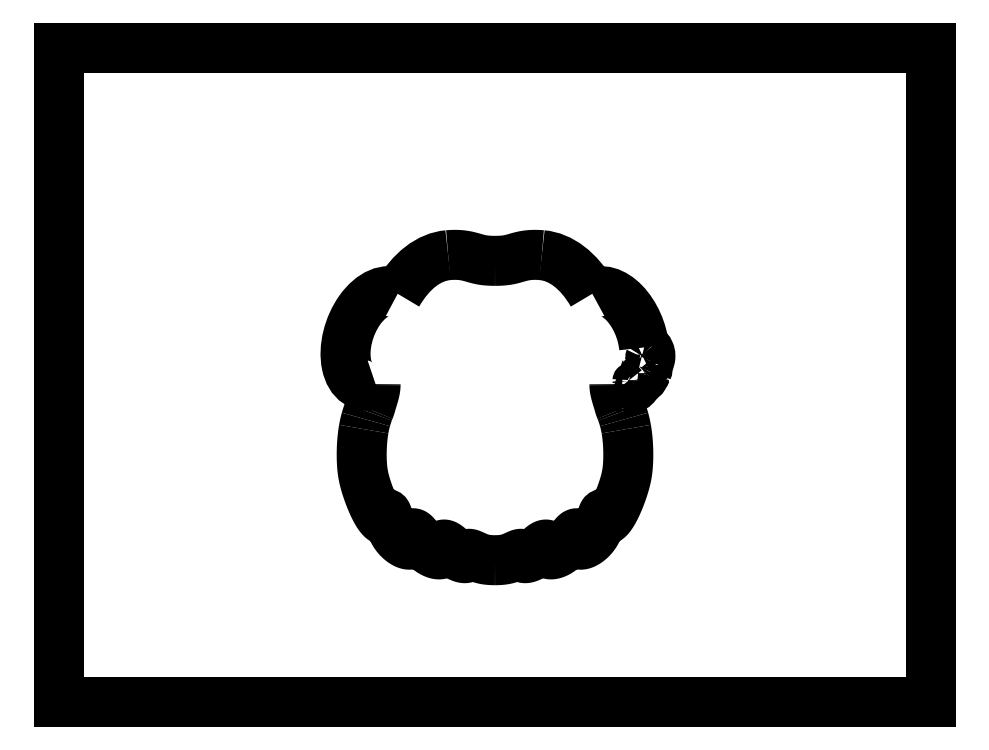
<metadata>
{"format":"dxf","ext":"dxf","renderer":"ezdxf+matplotlib","layout":"modelspace","background":"white","min_lineweight":24,"dpi":150}
</metadata>
<code>
0
SECTION
2
ENTITIES
0
LINE
8
0
10
200
20
-150
30
0
11
200
21
150
31
0
0
LINE
8
0
10
200
20
150
30
0
11
-200
21
150
31
0
0
LINE
8
0
10
-200
20
-150
30
0
11
200
21
-150
31
0
0
LINE
8
0
10
-200
20
150
30
0
11
-200
21
-150
31
0
0
ELLIPSE
8
0
10
53.67
20
16.73
30
0
11
7.695
21
-21.14
31
0
40
0.6
41
1.165
42
3.254
0
ELLIPSE
8
0
10
19.74
20
-5.01
30
0
11
-6.674e-15
21
60
31
0
40
0.5833
41
5.493
42
6.234
0
SPLINE
8
0
70
4
71
5
72
21
73
15
74
0
42
1e-09
43
1e-10
44
1e-10
40
0
40
0
40
0
40
0
40
0
40
0
40
0.1
40
0.2
40
0.3
40
0.4
40
0.5
40
0.6
40
0.7
40
0.8
40
0.9
40
1
40
1
40
1
40
1
40
1
40
1
41
1
41
1
41
1
41
1
41
1
41
1
41
1
41
1
41
1
41
1
41
1
41
1
41
1
41
1
41
1
10
1.785e-14
20
52.32
30
0
10
0.3914
20
52.32
30
0
10
1.165
20
52.33
30
0
10
2.297
20
52.36
30
0
10
3.754
20
52.44
30
0
10
5.499
20
52.65
30
0
10
7.202
20
52.98
30
0
10
8.916
20
53.45
30
0
10
10.73
20
53.99
30
0
10
12.75
20
54.53
30
0
10
15.11
20
54.95
30
0
10
17.37
20
55.1
30
0
10
19.31
20
55.07
30
0
10
20.72
20
54.98
30
0
10
21.46
20
54.92
30
0
0
SPLINE
8
0
70
4
71
5
72
21
73
15
74
0
42
1e-09
43
1e-10
44
1e-10
40
0
40
0
40
0
40
0
40
0
40
0
40
0.1
40
0.2
40
0.3
40
0.4
40
0.5
40
0.6
40
0.7
40
0.8
40
0.9
40
1
40
1
40
1
40
1
40
1
40
1
41
1
41
1
41
1
41
1
41
1
41
1
41
1
41
1
41
1
41
1
41
1
41
1
41
1
41
1
41
1
10
-1.785e-14
20
52.32
30
0
10
-0.3914
20
52.32
30
0
10
-1.165
20
52.33
30
0
10
-2.297
20
52.36
30
0
10
-3.754
20
52.44
30
0
10
-5.499
20
52.65
30
0
10
-7.202
20
52.98
30
0
10
-8.916
20
53.45
30
0
10
-10.73
20
53.99
30
0
10
-12.75
20
54.53
30
0
10
-15.11
20
54.95
30
0
10
-17.37
20
55.1
30
0
10
-19.31
20
55.07
30
0
10
-20.72
20
54.98
30
0
10
-21.46
20
54.92
30
0
0
ELLIPSE
8
0
10
-19.74
20
-5.01
30
0
11
6.674e-15
21
60
31
0
40
0.5833
41
0.04928
42
0.79
0
ELLIPSE
8
0
10
-53.67
20
16.73
30
0
11
-7.695
21
-21.14
31
0
40
0.6
41
3.029
42
6.756
0
ELLIPSE
8
0
10
-19.74
20
-5.01
30
0
11
6.674e-15
21
60
31
0
40
0.5833
41
1.557
42
1.564
0
SPLINE
8
0
70
4
71
5
72
21
73
15
74
0
42
1e-09
43
1e-10
44
1e-10
40
0
40
0
40
0
40
0
40
0
40
0
40
0.1
40
0.2
40
0.3
40
0.4
40
0.5
40
0.6
40
0.7
40
0.8
40
0.9
40
1
40
1
40
1
40
1
40
1
40
1
41
1
41
1
41
1
41
1
41
1
41
1
41
1
41
1
41
1
41
1
41
1
41
1
41
1
41
1
41
1
10
-54.74
20
-4.598
30
0
10
-54.74
20
-4.842
30
0
10
-54.76
20
-5.34
30
0
10
-54.83
20
-6.121
30
0
10
-55.03
20
-7.218
30
0
10
-55.38
20
-8.627
30
0
10
-55.78
20
-10
30
0
10
-56.18
20
-11.28
30
0
10
-56.52
20
-12.4
30
0
10
-56.8
20
-13.37
30
0
10
-57.04
20
-14.2
30
0
10
-57.23
20
-14.82
30
0
10
-57.39
20
-15.27
30
0
10
-57.51
20
-15.57
30
0
10
-57.57
20
-15.71
30
0
0
ELLIPSE
8
0
10
1.513e-14
20
-27.68
30
0
11
60
21
3.455e-16
31
0
40
0.7083
41
2.856
42
2.885
0
SPLINE
8
0
70
4
71
5
72
12
73
6
74
0
42
1e-09
43
1e-10
44
1e-10
40
0
40
0
40
0
40
0
40
0
40
0
40
0.07521
40
0.07521
40
0.07521
40
0.07521
40
0.07521
40
0.07521
41
1
41
1
41
1
41
1
41
1
41
1
10
-58.04
20
-16.9
30
0
10
-58.29
20
-17.59
30
0
10
-58.53
20
-18.29
30
0
10
-58.76
20
-18.98
30
0
10
-58.97
20
-19.68
30
0
10
-59.16
20
-20.37
30
0
0
SPLINE
8
0
70
4
71
5
72
13
73
7
74
0
42
1e-09
43
1e-10
44
1e-10
40
0
40
0
40
0
40
0
40
0
40
0
40
0.01053
40
0.01775
40
0.01775
40
0.01775
40
0.01775
40
0.01775
40
0.01775
41
1
41
1
41
1
41
1
41
1
41
1
41
1
10
-59.16
20
-20.37
30
0
10
-59.31
20
-20.88
30
0
10
-59.54
20
-21.75
30
0
10
-59.74
20
-22.63
30
0
10
-59.93
20
-23.53
30
0
10
-60.1
20
-24.44
30
0
10
-60.16
20
-24.81
30
0
0
SPLINE
8
0
70
4
71
5
72
105
73
99
74
0
42
1e-09
43
1e-10
44
1e-10
40
0.01775
40
0.01775
40
0.01775
40
0.01775
40
0.01775
40
0.01775
40
0.02105
40
0.03158
40
0.04211
40
0.05263
40
0.06316
40
0.07368
40
0.08421
40
0.09474
40
0.1053
40
0.1158
40
0.1263
40
0.1368
40
0.1474
40
0.1579
40
0.1684
40
0.1789
40
0.1895
40
0.2
40
0.2105
40
0.2211
40
0.2316
40
0.2421
40
0.2526
40
0.2632
40
0.2737
40
0.2842
40
0.2947
40
0.3053
40
0.3158
40
0.3263
40
0.3368
40
0.3474
40
0.3579
40
0.3684
40
0.3789
40
0.3895
40
0.4
40
0.4105
40
0.4211
40
0.4316
40
0.4421
40
0.4526
40
0.4632
40
0.4737
40
0.4842
40
0.4947
40
0.5053
40
0.5158
40
0.5263
40
0.5368
40
0.5474
40
0.5579
40
0.5684
40
0.5789
40
0.5895
40
0.6
40
0.6105
40
0.6211
40
0.6316
40
0.6421
40
0.6526
40
0.6632
40
0.6737
40
0.6842
40
0.6947
40
0.7053
40
0.7158
40
0.7263
40
0.7368
40
0.7474
40
0.7579
40
0.7684
40
0.7789
40
0.7895
40
0.8
40
0.8105
40
0.8211
40
0.8316
40
0.8421
40
0.8526
40
0.8632
40
0.8737
40
0.8842
40
0.8947
40
0.9053
40
0.9158
40
0.9263
40
0.9368
40
0.9474
40
0.9579
40
0.9684
40
0.9789
40
0.9895
40
1
40
1
40
1
40
1
40
1
40
1
41
1
41
1
41
1
41
1
41
1
41
1
41
1
41
1
41
1
41
1
41
1
41
1
41
1
41
1
41
1
41
1
41
1
41
1
41
1
41
1
41
1
41
1
41
1
41
1
41
1
41
1
41
1
41
1
41
1
41
1
41
1
41
1
41
1
41
1
41
1
41
1
41
1
41
1
41
1
41
1
41
1
41
1
41
1
41
1
41
1
41
1
41
1
41
1
41
1
41
1
41
1
41
1
41
1
41
1
41
1
41
1
41
1
41
1
41
1
41
1
41
1
41
1
41
1
41
1
41
1
41
1
41
1
41
1
41
1
41
1
41
1
41
1
41
1
41
1
41
1
41
1
41
1
41
1
41
1
41
1
41
1
41
1
41
1
41
1
41
1
41
1
41
1
41
1
41
1
41
1
41
1
41
1
41
1
41
1
41
1
41
1
41
1
41
1
41
1
10
-60.16
20
-24.81
30
0
10
-60.19
20
-24.98
30
0
10
-60.31
20
-25.69
30
0
10
-60.5
20
-26.95
30
0
10
-60.73
20
-28.77
30
0
10
-60.93
20
-31.13
30
0
10
-61.07
20
-33.81
30
0
10
-61.11
20
-36.36
30
0
10
-61.08
20
-38.75
30
0
10
-60.98
20
-40.94
30
0
10
-60.82
20
-42.94
30
0
10
-60.58
20
-44.79
30
0
10
-60.26
20
-46.58
30
0
10
-59.81
20
-48.48
30
0
10
-59.22
20
-50.58
30
0
10
-58.48
20
-52.88
30
0
10
-57.6
20
-55.33
30
0
10
-56.61
20
-57.83
30
0
10
-55.53
20
-60.25
30
0
10
-54.4
20
-62.44
30
0
10
-53.28
20
-64.28
30
0
10
-52.22
20
-65.63
30
0
10
-51.28
20
-66.41
30
0
10
-50.53
20
-66.6
30
0
10
-50.01
20
-66.23
30
0
10
-49.75
20
-65.43
30
0
10
-49.68
20
-64.48
30
0
10
-49.68
20
-63.73
30
0
10
-49.63
20
-63.48
30
0
10
-49.46
20
-63.85
30
0
10
-49.16
20
-64.71
30
0
10
-48.8
20
-65.83
30
0
10
-48.42
20
-66.99
30
0
10
-48.06
20
-68.07
30
0
10
-47.71
20
-69.05
30
0
10
-47.37
20
-69.96
30
0
10
-46.99
20
-70.86
30
0
10
-46.54
20
-71.79
30
0
10
-45.97
20
-72.78
30
0
10
-45.23
20
-73.82
30
0
10
-44.32
20
-74.89
30
0
10
-43.22
20
-75.93
30
0
10
-41.97
20
-76.85
30
0
10
-40.68
20
-77.54
30
0
10
-39.48
20
-77.87
30
0
10
-38.51
20
-77.75
30
0
10
-37.88
20
-77.15
30
0
10
-37.6
20
-76.12
30
0
10
-37.6
20
-74.85
30
0
10
-37.71
20
-73.63
30
0
10
-37.75
20
-72.75
30
0
10
-37.56
20
-72.4
30
0
10
-37.08
20
-72.66
30
0
10
-36.38
20
-73.4
30
0
10
-35.53
20
-74.44
30
0
10
-34.67
20
-75.57
30
0
10
-33.85
20
-76.62
30
0
10
-33.09
20
-77.57
30
0
10
-32.33
20
-78.43
30
0
10
-31.5
20
-79.25
30
0
10
-30.55
20
-80.09
30
0
10
-29.4
20
-80.93
30
0
10
-28.06
20
-81.67
30
0
10
-26.67
20
-82.18
30
0
10
-25.41
20
-82.33
30
0
10
-24.46
20
-82.04
30
0
10
-23.94
20
-81.32
30
0
10
-23.81
20
-80.27
30
0
10
-23.89
20
-79.13
30
0
10
-23.91
20
-78.18
30
0
10
-23.68
20
-77.65
30
0
10
-23.1
20
-77.64
30
0
10
-22.25
20
-78.07
30
0
10
-21.29
20
-78.79
30
0
10
-20.39
20
-79.63
30
0
10
-19.63
20
-80.46
30
0
10
-18.94
20
-81.23
30
0
10
-18.23
20
-81.94
30
0
10
-17.4
20
-82.6
30
0
10
-16.38
20
-83.22
30
0
10
-15.24
20
-83.72
30
0
10
-14.14
20
-84.01
30
0
10
-13.27
20
-83.98
30
0
10
-12.75
20
-83.6
30
0
10
-12.56
20
-82.97
30
0
10
-12.49
20
-82.33
30
0
10
-12.26
20
-81.92
30
0
10
-11.71
20
-81.9
30
0
10
-10.83
20
-82.21
30
0
10
-9.686
20
-82.74
30
0
10
-8.39
20
-83.34
30
0
10
-7.03
20
-83.88
30
0
10
-5.652
20
-84.31
30
0
10
-4.272
20
-84.6
30
0
10
-2.883
20
-84.78
30
0
10
-1.752
20
-84.85
30
0
10
-0.8843
20
-84.87
30
0
10
-0.2964
20
-84.88
30
0
10
2.353e-15
20
-84.88
30
0
0
SPLINE
8
0
70
4
71
5
72
105
73
99
74
0
42
1e-09
43
1e-10
44
1e-10
40
0.01775
40
0.01775
40
0.01775
40
0.01775
40
0.01775
40
0.01775
40
0.02105
40
0.03158
40
0.04211
40
0.05263
40
0.06316
40
0.07368
40
0.08421
40
0.09474
40
0.1053
40
0.1158
40
0.1263
40
0.1368
40
0.1474
40
0.1579
40
0.1684
40
0.1789
40
0.1895
40
0.2
40
0.2105
40
0.2211
40
0.2316
40
0.2421
40
0.2526
40
0.2632
40
0.2737
40
0.2842
40
0.2947
40
0.3053
40
0.3158
40
0.3263
40
0.3368
40
0.3474
40
0.3579
40
0.3684
40
0.3789
40
0.3895
40
0.4
40
0.4105
40
0.4211
40
0.4316
40
0.4421
40
0.4526
40
0.4632
40
0.4737
40
0.4842
40
0.4947
40
0.5053
40
0.5158
40
0.5263
40
0.5368
40
0.5474
40
0.5579
40
0.5684
40
0.5789
40
0.5895
40
0.6
40
0.6105
40
0.6211
40
0.6316
40
0.6421
40
0.6526
40
0.6632
40
0.6737
40
0.6842
40
0.6947
40
0.7053
40
0.7158
40
0.7263
40
0.7368
40
0.7474
40
0.7579
40
0.7684
40
0.7789
40
0.7895
40
0.8
40
0.8105
40
0.8211
40
0.8316
40
0.8421
40
0.8526
40
0.8632
40
0.8737
40
0.8842
40
0.8947
40
0.9053
40
0.9158
40
0.9263
40
0.9368
40
0.9474
40
0.9579
40
0.9684
40
0.9789
40
0.9895
40
1
40
1
40
1
40
1
40
1
40
1
41
1
41
1
41
1
41
1
41
1
41
1
41
1
41
1
41
1
41
1
41
1
41
1
41
1
41
1
41
1
41
1
41
1
41
1
41
1
41
1
41
1
41
1
41
1
41
1
41
1
41
1
41
1
41
1
41
1
41
1
41
1
41
1
41
1
41
1
41
1
41
1
41
1
41
1
41
1
41
1
41
1
41
1
41
1
41
1
41
1
41
1
41
1
41
1
41
1
41
1
41
1
41
1
41
1
41
1
41
1
41
1
41
1
41
1
41
1
41
1
41
1
41
1
41
1
41
1
41
1
41
1
41
1
41
1
41
1
41
1
41
1
41
1
41
1
41
1
41
1
41
1
41
1
41
1
41
1
41
1
41
1
41
1
41
1
41
1
41
1
41
1
41
1
41
1
41
1
41
1
41
1
41
1
41
1
41
1
41
1
41
1
41
1
41
1
41
1
10
60.16
20
-24.81
30
0
10
60.19
20
-24.98
30
0
10
60.31
20
-25.69
30
0
10
60.5
20
-26.95
30
0
10
60.73
20
-28.77
30
0
10
60.93
20
-31.13
30
0
10
61.07
20
-33.81
30
0
10
61.11
20
-36.36
30
0
10
61.08
20
-38.75
30
0
10
60.98
20
-40.94
30
0
10
60.82
20
-42.94
30
0
10
60.58
20
-44.79
30
0
10
60.26
20
-46.58
30
0
10
59.81
20
-48.48
30
0
10
59.22
20
-50.58
30
0
10
58.48
20
-52.88
30
0
10
57.6
20
-55.33
30
0
10
56.61
20
-57.83
30
0
10
55.53
20
-60.25
30
0
10
54.4
20
-62.44
30
0
10
53.28
20
-64.28
30
0
10
52.22
20
-65.63
30
0
10
51.28
20
-66.41
30
0
10
50.53
20
-66.6
30
0
10
50.01
20
-66.23
30
0
10
49.75
20
-65.43
30
0
10
49.68
20
-64.48
30
0
10
49.68
20
-63.73
30
0
10
49.63
20
-63.48
30
0
10
49.46
20
-63.85
30
0
10
49.16
20
-64.71
30
0
10
48.8
20
-65.83
30
0
10
48.42
20
-66.99
30
0
10
48.06
20
-68.07
30
0
10
47.71
20
-69.05
30
0
10
47.37
20
-69.96
30
0
10
46.99
20
-70.86
30
0
10
46.54
20
-71.79
30
0
10
45.97
20
-72.78
30
0
10
45.23
20
-73.82
30
0
10
44.32
20
-74.89
30
0
10
43.22
20
-75.93
30
0
10
41.97
20
-76.85
30
0
10
40.68
20
-77.54
30
0
10
39.48
20
-77.87
30
0
10
38.51
20
-77.75
30
0
10
37.88
20
-77.15
30
0
10
37.6
20
-76.12
30
0
10
37.6
20
-74.85
30
0
10
37.71
20
-73.63
30
0
10
37.75
20
-72.75
30
0
10
37.56
20
-72.4
30
0
10
37.08
20
-72.66
30
0
10
36.38
20
-73.4
30
0
10
35.53
20
-74.44
30
0
10
34.67
20
-75.57
30
0
10
33.85
20
-76.62
30
0
10
33.09
20
-77.57
30
0
10
32.33
20
-78.43
30
0
10
31.5
20
-79.25
30
0
10
30.55
20
-80.09
30
0
10
29.4
20
-80.93
30
0
10
28.06
20
-81.67
30
0
10
26.67
20
-82.18
30
0
10
25.41
20
-82.33
30
0
10
24.46
20
-82.04
30
0
10
23.94
20
-81.32
30
0
10
23.81
20
-80.27
30
0
10
23.89
20
-79.13
30
0
10
23.91
20
-78.18
30
0
10
23.68
20
-77.65
30
0
10
23.1
20
-77.64
30
0
10
22.25
20
-78.07
30
0
10
21.29
20
-78.79
30
0
10
20.39
20
-79.63
30
0
10
19.63
20
-80.46
30
0
10
18.94
20
-81.23
30
0
10
18.23
20
-81.94
30
0
10
17.4
20
-82.6
30
0
10
16.38
20
-83.22
30
0
10
15.24
20
-83.72
30
0
10
14.14
20
-84.01
30
0
10
13.27
20
-83.98
30
0
10
12.75
20
-83.6
30
0
10
12.56
20
-82.97
30
0
10
12.49
20
-82.33
30
0
10
12.26
20
-81.92
30
0
10
11.71
20
-81.9
30
0
10
10.83
20
-82.21
30
0
10
9.686
20
-82.74
30
0
10
8.39
20
-83.34
30
0
10
7.03
20
-83.88
30
0
10
5.652
20
-84.31
30
0
10
4.272
20
-84.6
30
0
10
2.883
20
-84.78
30
0
10
1.752
20
-84.85
30
0
10
0.8843
20
-84.87
30
0
10
0.2964
20
-84.88
30
0
10
-2.353e-15
20
-84.88
30
0
0
SPLINE
8
0
70
4
71
5
72
13
73
7
74
0
42
1e-09
43
1e-10
44
1e-10
40
0
40
0
40
0
40
0
40
0
40
0
40
0.01053
40
0.01775
40
0.01775
40
0.01775
40
0.01775
40
0.01775
40
0.01775
41
1
41
1
41
1
41
1
41
1
41
1
41
1
10
59.16
20
-20.37
30
0
10
59.31
20
-20.88
30
0
10
59.54
20
-21.75
30
0
10
59.74
20
-22.63
30
0
10
59.93
20
-23.53
30
0
10
60.1
20
-24.44
30
0
10
60.16
20
-24.81
30
0
0
SPLINE
8
0
70
4
71
5
72
12
73
6
74
0
42
1e-09
43
1e-10
44
1e-10
40
0
40
0
40
0
40
0
40
0
40
0
40
0.07521
40
0.07521
40
0.07521
40
0.07521
40
0.07521
40
0.07521
41
1
41
1
41
1
41
1
41
1
41
1
10
58.04
20
-16.9
30
0
10
58.29
20
-17.59
30
0
10
58.53
20
-18.29
30
0
10
58.76
20
-18.98
30
0
10
58.97
20
-19.68
30
0
10
59.16
20
-20.37
30
0
0
ELLIPSE
8
0
10
1.513e-14
20
-27.68
30
0
11
-60
21
3.455e-16
31
0
40
0.7083
41
3.398
42
3.427
0
SPLINE
8
0
70
4
71
5
72
21
73
15
74
0
42
1e-09
43
1e-10
44
1e-10
40
0
40
0
40
0
40
0
40
0
40
0
40
0.1
40
0.2
40
0.3
40
0.4
40
0.5
40
0.6
40
0.7
40
0.8
40
0.9
40
1
40
1
40
1
40
1
40
1
40
1
41
1
41
1
41
1
41
1
41
1
41
1
41
1
41
1
41
1
41
1
41
1
41
1
41
1
41
1
41
1
10
54.74
20
-4.598
30
0
10
54.74
20
-4.842
30
0
10
54.76
20
-5.34
30
0
10
54.83
20
-6.121
30
0
10
55.03
20
-7.218
30
0
10
55.38
20
-8.627
30
0
10
55.78
20
-10
30
0
10
56.18
20
-11.28
30
0
10
56.52
20
-12.4
30
0
10
56.8
20
-13.37
30
0
10
57.04
20
-14.2
30
0
10
57.23
20
-14.82
30
0
10
57.39
20
-15.27
30
0
10
57.51
20
-15.57
30
0
10
57.57
20
-15.71
30
0
0
ELLIPSE
8
0
10
19.74
20
-5.01
30
0
11
-6.674e-15
21
60
31
0
40
0.5833
41
4.719
42
4.726
0
ELLIPSE
8
0
10
53.67
20
16.73
30
0
11
7.695
21
-21.14
31
0
40
0.6
41
5.81
42
6.052
0
SPLINE
8
0
70
0
71
3
72
12
73
8
74
0
42
1e-09
43
1e-10
44
1e-10
40
0
40
0
40
0
40
0
40
0.1396
40
0.1396
40
0.2146
40
0.2146
40
0.26
40
0.26
40
0.26
40
0.26
10
60.39
20
-6.264
30
0
10
59.94
20
-6.174
30
0
10
59.51
20
-6.003
30
0
10
58.91
20
-5.606
30
0
10
58.72
20
-5.442
30
0
10
58.44
20
-5.15
30
0
10
58.34
20
-5.033
30
0
10
58.24
20
-4.91
30
0
0
SPLINE
8
0
70
0
71
3
72
16
73
12
74
0
42
1e-09
43
1e-10
44
1e-10
40
0
40
0
40
0
40
0
40
0.1123
40
0.1123
40
0.2087
40
0.2087
40
0.3009
40
0.3009
40
0.3631
40
0.3631
40
0.4207
40
0.4207
40
0.4207
40
0.4207
10
65.34
20
-2.546
30
0
10
65.34
20
-2.92
30
0
10
65.27
20
-3.285
30
0
10
65.03
20
-3.936
30
0
10
64.83
20
-4.346
30
0
10
64.02
20
-5.227
30
0
10
63.52
20
-5.588
30
0
10
62.73
20
-6.002
30
0
10
62.27
20
-6.201
30
0
10
61.11
20
-6.369
30
0
10
60.68
20
-6.32
30
0
10
60.39
20
-6.264
30
0
0
ELLIPSE
8
0
10
56.16
20
-4.237
30
0
11
9.079
21
2.413
31
0
40
0.5548
41
6.144
42
6.235
0
SPLINE
8
0
70
0
71
3
72
16
73
12
74
0
42
1e-09
43
1e-10
44
1e-10
40
0
40
0
40
0
40
0
40
0.1081
40
0.1081
40
0.1739
40
0.1739
40
0.2126
40
0.2126
40
0.2312
40
0.2312
40
0.2639
40
0.2639
40
0.2639
40
0.2639
10
68.59
20
0.3008
30
0
10
68.54
20
-0.05475
30
0
10
68.41
20
-0.3911
30
0
10
68.1
20
-0.8815
30
0
10
67.84
20
-1.255
30
0
10
67.14
20
-1.761
30
0
10
66.85
20
-1.901
30
0
10
66.4
20
-2.035
30
0
10
66.25
20
-2.066
30
0
10
65.83
20
-2.117
30
0
10
65.56
20
-2.111
30
0
10
65.3
20
-2.071
30
0
0
ELLIPSE
8
0
10
61.96
20
1.69
30
0
11
6.601
21
-1.553
31
0
40
0.6216
41
0.0397
42
0.1694
0
ELLIPSE
8
0
10
64.1
20
6.378
30
0
11
5.023
21
-5.15
31
0
40
0.6026
41
6.141
42
6.267
0
ELLIPSE
8
0
10
63.66
20
5.237
30
0
11
5.931
21
-3.409
31
0
40
0.6261
41
6.09
42
6.354
0
ELLIPSE
8
0
10
66.04
20
2.832
30
0
11
3.744
21
1.571
31
0
40
0.8047
41
5.586
42
6.13
0
ELLIPSE
8
0
10
55.59
20
-1.529
30
0
11
14.19
21
5.963
31
0
40
0.4252
41
6.202
42
6.427
0
SPLINE
8
0
70
0
71
3
72
10
73
6
74
0
42
1e-09
43
1e-10
44
1e-10
40
0
40
0
40
0
40
0
40
0.127
40
0.127
40
0.2205
40
0.2205
40
0.2205
40
0.2205
10
70.75
20
6.614
30
0
10
70.54
20
6.243
30
0
10
70.28
20
5.912
30
0
10
69.71
20
5.452
30
0
10
69.47
20
5.323
30
0
10
69.27
20
5.237
30
0
0
SPLINE
8
0
70
0
71
3
72
14
73
10
74
0
42
1e-09
43
1e-10
44
1e-10
40
0
40
0
40
0
40
0
40
0.1404
40
0.1404
40
0.2767
40
0.2767
40
0.3275
40
0.3275
40
0.3659
40
0.3659
40
0.3659
40
0.3659
10
70.12
20
11.63
30
0
10
70.45
20
11.29
30
0
10
70.7
20
10.9
30
0
10
71.06
20
10.05
30
0
10
71.22
20
9.486
30
0
10
71.23
20
8.46
30
0
10
71.21
20
8.042
30
0
10
71.03
20
7.251
30
0
10
70.92
20
6.921
30
0
10
70.75
20
6.614
30
0
0
SPLINE
8
0
70
0
71
3
72
12
73
8
74
0
42
1e-09
43
1e-10
44
1e-10
40
0.09112
40
0.09112
40
0.09112
40
0.09112
40
0.1734
40
0.1734
40
0.3064
40
0.3064
40
0.4426
40
0.4426
40
0.4426
40
0.4426
10
68.36
20
12.62
30
0
10
68.57
20
12.57
30
0
10
68.74
20
12.52
30
0
10
69.12
20
12.37
30
0
10
69.33
20
12.26
30
0
10
69.75
20
11.98
30
0
10
69.94
20
11.81
30
0
10
70.12
20
11.63
30
0
0
ENDSEC
0
EOF

</code>
